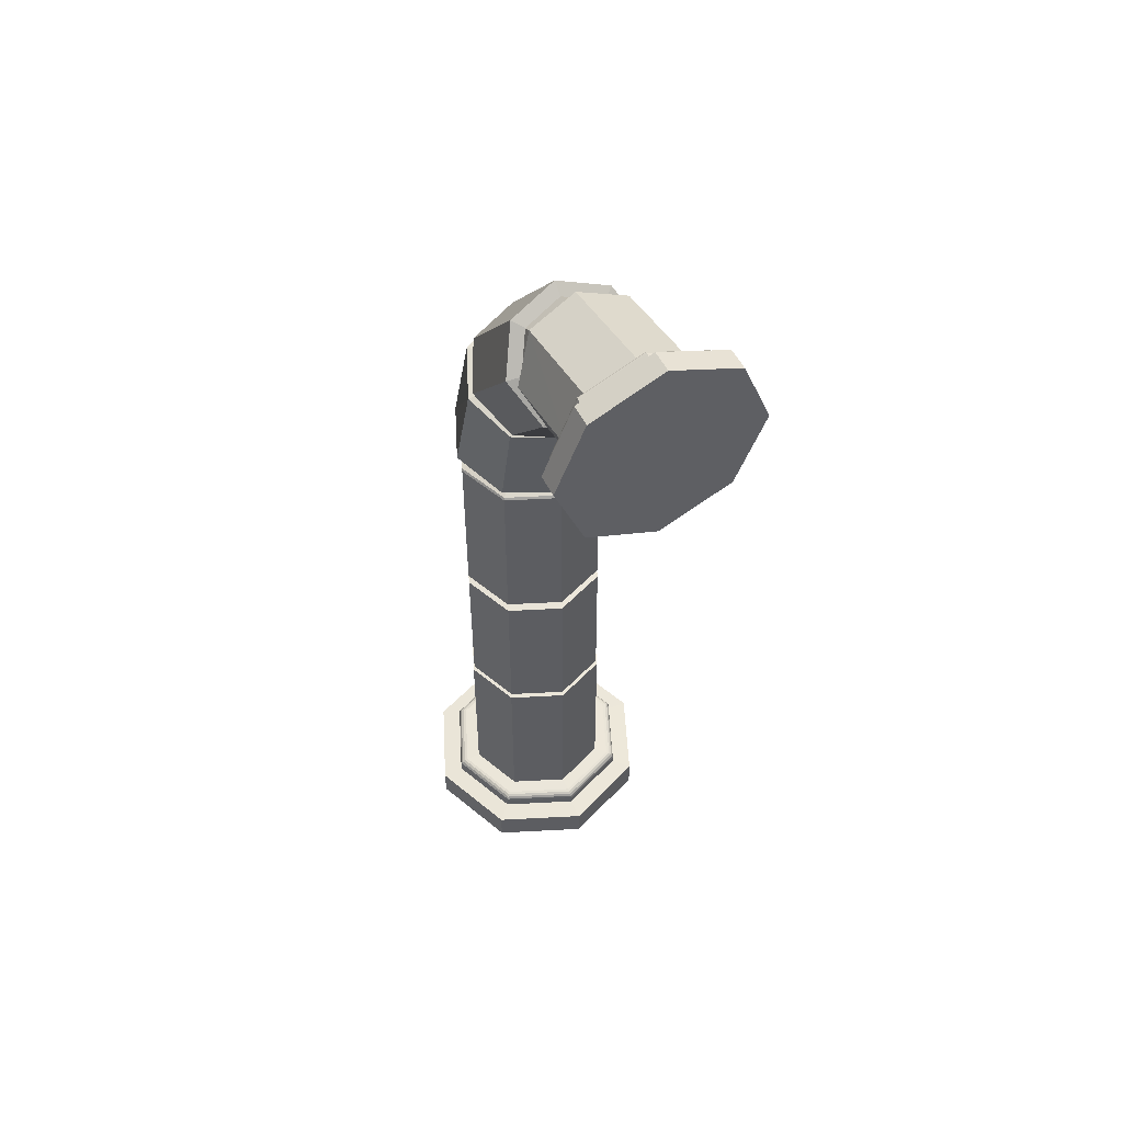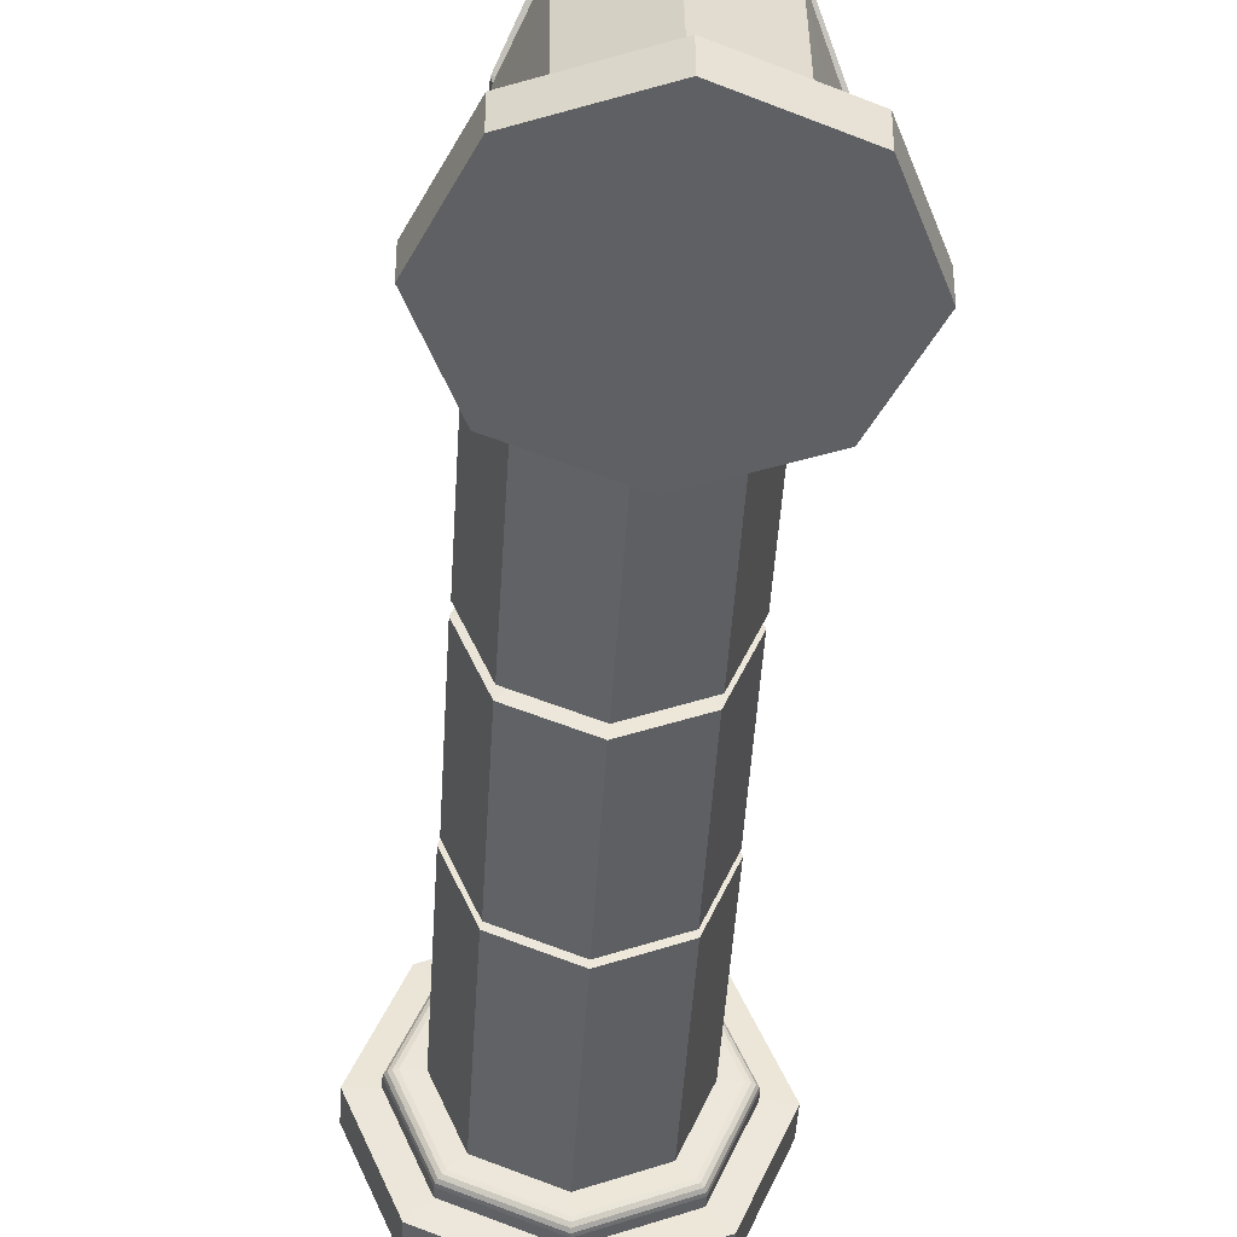
<metadata>
{"format":"obj","ext":"obj","renderer":"f3d","projection":"perspective","resolution":1024,"background":"white","views":[{"elev":52.1,"azim":154.2,"up":"+Y"},{"elev":-44.0,"azim":176.7,"up":"+Z"}]}
</metadata>
<code>
o Circle_Circle.001
v 1.129 -0.2372 -1.122
v 1.596 -0.2372 0.006849
v 1.129 -0.2372 1.135
v 0 -0.2372 1.603
v -1.129 -0.2372 1.135
v -1.596 -0.2372 0.006849
v -1.129 -0.2372 -1.122
v 0 -0.2372 -1.589
v 0.002215 0.01523 -1.011
v -0.7049 0.01523 -0.7178
v -0.9978 0.01523 -0.01065
v -0.7049 0.01523 0.6965
v 0.002215 0.01523 0.9894
v 0.7093 0.01523 0.6965
v 1.002 0.01523 -0.01065
v 0.7093 0.01523 -0.7178
v 0.002215 2.324 -1.011
v -0.7049 2.324 -0.7178
v -0.9978 2.324 -0.01065
v -0.7049 2.324 0.6965
v 0.002215 2.324 0.9894
v 0.7093 2.324 0.6965
v 1.002 2.324 -0.01065
v 0.7093 2.324 -0.7178
v 0.002215 2.377 -1.011
v -0.7049 2.377 -0.7178
v -0.9978 2.377 -0.01065
v -0.7049 2.377 0.6965
v 0.002215 2.377 0.9894
v 0.7093 2.377 0.6965
v 1.002 2.377 -0.01065
v 0.7093 2.377 -0.7178
v 0.002215 2.394 -0.8051
v -0.5595 2.394 -0.5724
v -0.7922 2.394 -0.01065
v -0.5595 2.394 0.5511
v 0.002215 2.394 0.7838
v 0.5639 2.394 0.5511
v 0.7966 2.394 -0.01065
v 0.5639 2.394 -0.5724
v 0.002215 2.42 -0.8051
v -0.5595 2.42 -0.5724
v -0.7922 2.42 -0.01065
v -0.5595 2.42 0.5511
v 0.002215 2.42 0.7838
v 0.5639 2.42 0.5511
v 0.7966 2.42 -0.01065
v 0.5639 2.42 -0.5724
v 0.001742 2.444 -0.9907
v -0.6937 2.444 -0.7026
v -0.9817 2.444 -0.007179
v -0.6937 2.444 0.6882
v 0.001742 2.444 0.9763
v 0.6972 2.444 0.6882
v 0.9852 2.444 -0.007179
v 0.6972 2.444 -0.7026
v 0.006863 4.474 -0.9894
v -0.6886 4.474 -0.7013
v -0.9766 4.474 -0.005914
v -0.6886 4.474 0.6895
v 0.006864 4.474 0.9776
v 0.7023 4.474 0.6895
v 0.9903 4.474 -0.005914
v 0.7023 4.474 -0.7013
v 0.006863 4.517 -0.9894
v -0.6886 4.517 -0.7013
v -0.9766 4.517 -0.005914
v -0.6886 4.517 0.6895
v 0.006864 4.517 0.9776
v 0.7023 4.517 0.6895
v 0.9903 4.517 -0.005914
v 0.7023 4.517 -0.7013
v 0.000138 4.548 -0.7693
v -0.5531 4.548 -0.5401
v -0.7822 4.548 0.01309
v -0.5531 4.548 0.5663
v 0.000138 4.548 0.7954
v 0.5533 4.548 0.5663
v 0.7825 4.548 0.01309
v 0.5533 4.548 -0.5401
v 0.000138 4.604 -0.7693
v -0.5531 4.604 -0.5401
v -0.7822 4.604 0.01309
v -0.5531 4.604 0.5663
v 0.000138 4.604 0.7954
v 0.5533 4.604 0.5663
v 0.7825 4.604 0.01309
v 0.5533 4.604 -0.5401
v 0.000138 4.641 -0.9698
v -0.6949 4.641 -0.6819
v -0.9828 4.641 0.01309
v -0.6949 4.641 0.7081
v 0.000138 4.641 0.996
v 0.6952 4.641 0.7081
v 0.9831 4.641 0.01309
v 0.6952 4.641 -0.6819
v 0.000138 6.903 -0.9698
v -0.6949 6.903 -0.6819
v -0.9828 6.903 0.01309
v -0.6949 6.903 0.7081
v 0.000138 6.903 0.996
v 0.6952 6.903 0.7081
v 0.9831 6.903 0.01309
v 0.6952 6.903 -0.6819
v -0.01044 6.934 -0.9505
v -0.7055 6.934 -0.6626
v -0.9934 6.934 0.0324
v -0.7055 6.934 0.7274
v -0.01044 6.934 1.015
v 0.6846 6.934 0.7274
v 0.9725 6.934 0.0324
v 0.6846 6.934 -0.6626
v -0.01044 6.964 -0.8661
v -0.6457 6.964 -0.6029
v -0.9089 6.964 0.0324
v -0.6457 6.964 0.6677
v -0.01044 6.964 0.9308
v 0.6249 6.964 0.6677
v 0.888 6.964 0.0324
v 0.6249 6.964 -0.6029
v -0.01044 7.001 -0.8604
v -0.6457 7.031 -0.5989
v -0.9089 7.102 0.0324
v -0.6457 7.173 0.6637
v -0.01044 7.203 0.9252
v 0.6249 7.173 0.6637
v 0.888 7.102 0.0324
v 0.6249 7.031 -0.5989
v -0.01044 7.064 -1.006
v -0.7497 7.099 -0.7022
v -1.056 7.182 0.0324
v -0.7497 7.265 0.767
v -0.01044 7.299 1.071
v 0.7288 7.265 0.767
v 1.035 7.182 0.0324
v 0.7288 7.099 -0.7022
v -0.01044 8.214 -1.114
v -0.6782 8.3 -0.8507
v -0.9548 8.506 -0.2156
v -0.6782 8.712 0.4195
v -0.01044 8.798 0.6825
v 0.6573 8.712 0.4195
v 0.9339 8.506 -0.2156
v 0.6573 8.3 -0.8507
v -0.01044 8.332 -0.889
v -0.4982 8.394 -0.6968
v -0.7003 8.545 -0.2329
v -0.4982 8.696 0.231
v -0.01044 8.758 0.4231
v 0.4773 8.696 0.231
v 0.6794 8.545 -0.2329
v 0.4773 8.394 -0.6968
v 0.01774 8.319 -0.8985
v -0.47 8.423 -0.7256
v -0.6721 8.676 -0.3082
v -0.47 8.928 0.1092
v 0.01774 9.033 0.282
v 0.5055 8.928 0.1092
v 0.7076 8.676 -0.3082
v 0.5055 8.423 -0.7256
v -0.009306 8.22 -1.116
v -0.6608 8.359 -0.8854
v -0.9306 8.696 -0.328
v -0.6608 9.034 0.2295
v -0.009306 9.173 0.4604
v 0.6422 9.034 0.2295
v 0.912 8.696 -0.328
v 0.6422 8.359 -0.8854
v -0.01332 9.21 -1.963
v -0.6654 9.413 -1.785
v -0.9355 9.904 -1.355
v -0.6654 10.39 -0.9252
v -0.01332 10.6 -0.7471
v 0.6388 10.39 -0.9252
v 0.9089 9.904 -1.355
v 0.6388 9.413 -1.785
v -0.01332 9.369 -1.872
v -0.5339 9.531 -1.73
v -0.7495 9.923 -1.387
v -0.5339 10.31 -1.044
v -0.01332 10.48 -0.9017
v 0.5072 10.31 -1.044
v 0.7229 9.923 -1.387
v 0.5072 9.531 -1.73
v 0.00743 9.388 -1.925
v -0.5131 9.586 -1.839
v -0.7287 10.06 -1.633
v -0.5131 10.54 -1.427
v 0.00743 10.74 -1.341
v 0.528 10.54 -1.427
v 0.7436 10.06 -1.633
v 0.528 9.586 -1.839
v 0.00743 9.291 -2.03
v -0.6254 9.533 -1.929
v -0.8875 10.12 -1.685
v -0.6254 10.7 -1.44
v 0.00743 10.94 -1.339
v 0.6403 10.7 -1.44
v 0.9024 10.12 -1.685
v 0.6403 9.533 -1.929
v 0.00743 9.5 -2.978
v -0.6254 9.762 -2.978
v -0.8875 10.4 -2.978
v -0.6254 11.03 -2.978
v 0.00743 11.29 -2.978
v 0.6403 11.03 -2.978
v 0.9024 10.4 -2.978
v 0.6403 9.762 -2.978
v 0 -0.2191 -1.303
v -0.9264 -0.2191 -0.9195
v -1.31 -0.2191 0.006849
v -0.9264 -0.2191 0.9332
v 0 -0.2191 1.317
v 0.9264 -0.2191 0.9332
v 1.31 -0.2191 0.006849
v 0.9264 -0.2191 -0.9195
v 0.000792 0.005445 -1.203
v 0 -0.09901 -1.307
v 0.000489 -0.004175 -1.244
v 0.000232 -0.0274 -1.278
v 6e-05 -0.0607 -1.3
v -0.9264 -0.09901 -0.9233
v -0.8472 0.005445 -0.8518
v -0.9203 -0.0607 -0.9188
v -0.9032 -0.0274 -0.9036
v -0.8775 -0.004175 -0.8801
v -1.31 -0.09901 0.003094
v -1.198 0.005445 -0.003807
v -1.302 -0.0607 0.00162
v -1.277 -0.0274 -0.000209
v -1.241 -0.004175 -0.002115
v -0.9264 -0.09901 0.9295
v -0.8472 0.005445 0.8442
v -0.9203 -0.0607 0.922
v -0.9032 -0.0274 0.9032
v -0.8775 -0.004175 0.8759
v 0 -0.09901 1.313
v 0.000792 0.005445 1.195
v 6e-05 -0.0607 1.303
v 0.000232 -0.0274 1.277
v 0.000489 -0.004175 1.24
v 0.9264 -0.09901 0.9295
v 0.8488 0.005445 0.8442
v 0.9205 -0.0607 0.922
v 0.9036 -0.0274 0.9032
v 0.8785 -0.004175 0.8759
v 1.31 -0.09901 0.003094
v 1.2 0.005445 -0.003807
v 1.302 -0.0607 0.00162
v 1.278 -0.0274 -0.000209
v 1.242 -0.004175 -0.002115
v 0.9264 -0.09901 -0.9233
v 0.8488 0.005445 -0.8518
v 0.9205 -0.0607 -0.9188
v 0.9036 -0.0274 -0.9036
v 0.8785 -0.004175 -0.8801
v 0.9264 -0.2372 -0.9195
v 1.31 -0.2372 0.006849
v 0.9264 -0.2372 0.9332
v 0 -0.2372 1.317
v -0.9264 -0.2372 0.9332
v -1.31 -0.2372 0.006849
v -0.9264 -0.2372 -0.9195
v 0 -0.2372 -1.303
v 1.129 -0.6356 -1.122
v 1.596 -0.6356 0.006849
v 1.129 -0.6356 1.135
v 0 -0.6356 1.603
v -1.129 -0.6356 1.135
v -1.596 -0.6356 0.006849
v -1.129 -0.6356 -1.122
v 0 -0.6356 -1.589
v 0.00743 9.252 -3.203
v -0.8009 9.587 -3.203
v -1.136 10.4 -3.203
v -0.8009 11.2 -3.203
v 0.00743 11.54 -3.204
v 0.8158 11.2 -3.203
v 1.151 10.4 -3.203
v 0.8158 9.587 -3.203
v 0.00743 9.069 -3.218
v -0.9301 9.458 -3.218
v -1.319 10.4 -3.218
v -0.9301 11.33 -3.219
v 0.00743 11.72 -3.219
v 0.945 11.33 -3.219
v 1.333 10.4 -3.218
v 0.945 9.458 -3.218
v 0.00743 9.069 -3.515
v -0.9301 9.458 -3.515
v -1.319 10.4 -3.516
v -0.9301 11.33 -3.516
v 0.00743 11.72 -3.516
v 0.945 11.33 -3.516
v 1.333 10.4 -3.516
v 0.945 9.458 -3.515
v 0.00743 9.252 -3.042
v 0.00743 9.305 -2.989
v 0.00743 9.256 -3.023
v 0.00743 9.268 -3.006
v 0.00743 9.285 -2.994
v -0.7633 9.624 -2.99
v -0.8009 9.587 -3.042
v -0.7777 9.61 -2.995
v -0.7899 9.598 -3.006
v -0.7981 9.59 -3.023
v -1.083 10.4 -2.99
v -1.136 10.4 -3.042
v -1.103 10.4 -2.995
v -1.12 10.4 -3.006
v -1.132 10.4 -3.023
v -0.7634 11.17 -2.99
v -0.8009 11.2 -3.042
v -0.7777 11.18 -2.995
v -0.7899 11.19 -3.007
v -0.7981 11.2 -3.023
v 0.00743 11.49 -2.99
v 0.00743 11.54 -3.042
v 0.00743 11.51 -2.995
v 0.00743 11.52 -3.007
v 0.00743 11.53 -3.023
v 0.7782 11.17 -2.99
v 0.8158 11.2 -3.042
v 0.7926 11.18 -2.995
v 0.8048 11.19 -3.007
v 0.8129 11.2 -3.023
v 1.097 10.4 -2.99
v 1.151 10.4 -3.042
v 1.118 10.4 -2.995
v 1.135 10.4 -3.006
v 1.147 10.4 -3.023
v 0.7782 9.624 -2.99
v 0.8158 9.587 -3.042
v 0.7926 9.61 -2.995
v 0.8048 9.598 -3.006
v 0.8129 9.59 -3.023
v 0.6403 11 -2.846
v 0.00743 11.25 -2.777
v 0.7248 10.82 -2.978
v -0.6254 10.97 -2.687
v 0.59 11.02 -2.848
v -0.4825 11.01 -2.608
v 0.2294 11.14 -2.693
v 0.5079 11.06 -2.851
v -0.7423 10.7 -2.887
v -0.2903 11.11 -2.697
v -0.04694 11.23 -2.815
f 247 216 252
f 237 214 242
f 232 211 212
f 213 3 214
f 242 215 247
f 237 212 213
f 252 209 218
f 227 210 211
f 24 15 16
f 22 13 14
f 20 11 12
f 18 9 10
f 17 16 9
f 23 14 15
f 21 12 13
f 19 10 11
f 29 20 21
f 27 18 19
f 32 23 24
f 30 21 22
f 28 19 20
f 26 17 18
f 25 24 17
f 31 22 23
f 30 37 29
f 28 35 27
f 34 25 26
f 25 40 32
f 39 30 31
f 29 36 28
f 35 26 27
f 32 39 31
f 48 39 40
f 46 37 38
f 44 35 36
f 42 33 34
f 41 40 33
f 47 38 39
f 45 36 37
f 43 34 35
f 55 46 47
f 45 52 44
f 43 50 42
f 56 47 48
f 54 45 46
f 44 51 43
f 42 49 41
f 49 48 41
f 58 49 50
f 57 56 49
f 55 62 54
f 53 60 52
f 59 50 51
f 64 55 56
f 54 61 53
f 52 59 51
f 64 71 63
f 62 69 61
f 60 67 59
f 58 65 57
f 57 72 64
f 63 70 62
f 61 68 60
f 59 66 58
f 67 74 66
f 71 80 79
f 69 78 77
f 68 75 67
f 66 73 65
f 72 73 80
f 70 79 78
f 69 76 68
f 73 88 80
f 79 86 78
f 77 84 76
f 75 82 74
f 80 87 79
f 78 85 77
f 76 83 75
f 74 81 73
f 83 92 91
f 82 89 81
f 81 96 88
f 87 94 86
f 85 92 84
f 83 90 82
f 87 96 95
f 85 94 93
f 96 103 95
f 94 101 93
f 92 99 91
f 90 97 89
f 89 104 96
f 95 102 94
f 93 100 92
f 91 98 90
f 100 109 108
f 99 106 98
f 103 112 111
f 101 110 109
f 100 107 99
f 98 105 97
f 97 112 104
f 102 111 110
f 105 120 112
f 110 119 118
f 109 116 108
f 107 114 106
f 112 119 111
f 110 117 109
f 108 115 107
f 106 113 105
f 117 126 125
f 116 123 115
f 114 121 113
f 120 121 128
f 118 127 126
f 117 124 116
f 115 122 114
f 119 128 127
f 127 136 135
f 125 134 133
f 124 131 123
f 122 129 121
f 128 129 136
f 126 135 134
f 125 132 124
f 123 130 122
f 130 137 129
f 136 137 144
f 134 143 142
f 133 140 132
f 131 138 130
f 135 144 143
f 133 142 141
f 132 139 131
f 144 151 143
f 142 149 141
f 139 148 147
f 137 146 145
f 137 152 144
f 143 150 142
f 140 149 148
f 138 147 146
f 146 155 154
f 152 159 151
f 150 157 149
f 147 156 155
f 145 154 153
f 152 153 160
f 151 158 150
f 149 156 148
f 153 168 160
f 158 167 166
f 156 165 164
f 155 162 154
f 160 167 159
f 157 166 165
f 155 164 163
f 154 161 153
f 163 172 171
f 161 170 169
f 161 176 168
f 167 174 166
f 164 173 172
f 162 171 170
f 168 175 167
f 166 173 165
f 176 183 175
f 174 181 173
f 171 180 179
f 169 178 177
f 169 184 176
f 175 182 174
f 172 181 180
f 170 179 178
f 181 188 180
f 178 187 186
f 184 191 183
f 182 189 181
f 179 188 187
f 177 186 185
f 184 185 192
f 183 190 182
f 192 193 200
f 190 199 198
f 189 196 188
f 187 194 186
f 191 200 199
f 189 198 197
f 188 195 187
f 186 193 185
f 341 344 343
f 196 203 195
f 194 201 193
f 200 201 208
f 207 337 198
f 342 196 197
f 195 202 194
f 199 208 207
f 248 14 243
f 13 233 238
f 11 223 228
f 253 15 248
f 243 13 238
f 12 228 233
f 10 217 223
f 217 16 253
f 223 219 226
f 226 220 225
f 225 221 224
f 224 218 222
f 228 226 231
f 231 225 230
f 230 224 229
f 229 222 227
f 233 231 236
f 236 230 235
f 235 229 234
f 234 227 232
f 238 236 241
f 241 235 240
f 240 234 239
f 239 232 237
f 238 246 243
f 241 245 246
f 240 244 245
f 239 242 244
f 243 251 248
f 246 250 251
f 245 249 250
f 244 247 249
f 248 256 253
f 251 255 256
f 250 254 255
f 249 252 254
f 253 219 217
f 256 220 219
f 255 221 220
f 254 218 221
f 222 209 210
f 212 6 5
f 210 8 7
f 216 8 209
f 214 2 215
f 212 4 213
f 211 7 6
f 215 1 216
f 8 257 264
f 1 258 257
f 3 258 2
f 4 259 3
f 4 261 260
f 8 263 7
f 7 262 6
f 6 261 5
f 8 265 1
f 1 266 2
f 2 267 3
f 3 268 4
f 4 269 5
f 7 272 8
f 6 271 7
f 5 270 6
f 269 267 265
f 318 278 277
f 313 275 308
f 323 279 278
f 318 276 313
f 333 273 280
f 202 298 201
f 328 280 279
f 207 332 327
f 205 322 317
f 204 307 203
f 208 298 332
f 308 274 303
f 206 327 322
f 205 312 204
f 203 302 202
f 277 284 276
f 275 282 274
f 279 288 287
f 277 286 285
f 276 283 275
f 274 281 273
f 280 281 288
f 278 287 286
f 288 289 296
f 286 295 294
f 285 292 284
f 283 290 282
f 287 296 295
f 285 294 293
f 284 291 283
f 282 289 281
f 294 295 289
f 297 306 303
f 299 305 306
f 300 304 305
f 301 302 304
f 303 311 308
f 306 310 311
f 305 309 310
f 304 307 309
f 308 316 313
f 311 315 316
f 310 314 315
f 309 312 314
f 313 321 318
f 316 320 321
f 315 319 320
f 314 317 319
f 323 321 326
f 326 320 325
f 325 319 324
f 324 317 322
f 328 326 331
f 331 325 330
f 330 324 329
f 329 322 327
f 333 331 336
f 336 330 335
f 335 329 334
f 334 327 332
f 297 336 299
f 299 335 300
f 300 334 301
f 301 332 298
f 303 273 297
f 247 215 216
f 237 213 214
f 232 227 211
f 213 4 3
f 242 214 215
f 237 232 212
f 252 216 209
f 227 222 210
f 24 23 15
f 22 21 13
f 20 19 11
f 18 17 9
f 17 24 16
f 23 22 14
f 21 20 12
f 19 18 10
f 29 28 20
f 27 26 18
f 32 31 23
f 30 29 21
f 28 27 19
f 26 25 17
f 25 32 24
f 31 30 22
f 30 38 37
f 28 36 35
f 34 33 25
f 25 33 40
f 39 38 30
f 29 37 36
f 35 34 26
f 32 40 39
f 48 47 39
f 46 45 37
f 44 43 35
f 42 41 33
f 41 48 40
f 47 46 38
f 45 44 36
f 43 42 34
f 55 54 46
f 45 53 52
f 43 51 50
f 56 55 47
f 54 53 45
f 44 52 51
f 42 50 49
f 49 56 48
f 58 57 49
f 57 64 56
f 55 63 62
f 53 61 60
f 59 58 50
f 64 63 55
f 54 62 61
f 52 60 59
f 64 72 71
f 62 70 69
f 60 68 67
f 58 66 65
f 57 65 72
f 63 71 70
f 61 69 68
f 59 67 66
f 67 75 74
f 71 72 80
f 69 70 78
f 68 76 75
f 66 74 73
f 72 65 73
f 70 71 79
f 69 77 76
f 73 81 88
f 79 87 86
f 77 85 84
f 75 83 82
f 80 88 87
f 78 86 85
f 76 84 83
f 74 82 81
f 83 84 92
f 82 90 89
f 81 89 96
f 87 95 94
f 85 93 92
f 83 91 90
f 87 88 96
f 85 86 94
f 96 104 103
f 94 102 101
f 92 100 99
f 90 98 97
f 89 97 104
f 95 103 102
f 93 101 100
f 91 99 98
f 100 101 109
f 99 107 106
f 103 104 112
f 101 102 110
f 100 108 107
f 98 106 105
f 97 105 112
f 102 103 111
f 105 113 120
f 110 111 119
f 109 117 116
f 107 115 114
f 112 120 119
f 110 118 117
f 108 116 115
f 106 114 113
f 117 118 126
f 116 124 123
f 114 122 121
f 120 113 121
f 118 119 127
f 117 125 124
f 115 123 122
f 119 120 128
f 127 128 136
f 125 126 134
f 124 132 131
f 122 130 129
f 128 121 129
f 126 127 135
f 125 133 132
f 123 131 130
f 130 138 137
f 136 129 137
f 134 135 143
f 133 141 140
f 131 139 138
f 135 136 144
f 133 134 142
f 132 140 139
f 144 152 151
f 142 150 149
f 139 140 148
f 137 138 146
f 137 145 152
f 143 151 150
f 140 141 149
f 138 139 147
f 146 147 155
f 152 160 159
f 150 158 157
f 147 148 156
f 145 146 154
f 152 145 153
f 151 159 158
f 149 157 156
f 153 161 168
f 158 159 167
f 156 157 165
f 155 163 162
f 160 168 167
f 157 158 166
f 155 156 164
f 154 162 161
f 163 164 172
f 161 162 170
f 161 169 176
f 167 175 174
f 164 165 173
f 162 163 171
f 168 176 175
f 166 174 173
f 176 184 183
f 174 182 181
f 171 172 180
f 169 170 178
f 169 177 184
f 175 183 182
f 172 173 181
f 170 171 179
f 181 189 188
f 178 179 187
f 184 192 191
f 182 190 189
f 179 180 188
f 177 178 186
f 184 177 185
f 183 191 190
f 192 185 193
f 190 191 199
f 189 197 196
f 187 195 194
f 191 192 200
f 189 190 198
f 188 196 195
f 186 194 193
f 198 341 197
f 340 203 196
f 194 202 201
f 200 193 201
f 198 199 207
f 338 346 197
f 195 203 202
f 199 200 208
f 248 15 14
f 13 12 233
f 11 10 223
f 253 16 15
f 243 14 13
f 12 11 228
f 10 9 217
f 217 9 16
f 223 217 219
f 226 219 220
f 225 220 221
f 224 221 218
f 228 223 226
f 231 226 225
f 230 225 224
f 229 224 222
f 233 228 231
f 236 231 230
f 235 230 229
f 234 229 227
f 238 233 236
f 241 236 235
f 240 235 234
f 239 234 232
f 238 241 246
f 241 240 245
f 240 239 244
f 239 237 242
f 243 246 251
f 246 245 250
f 245 244 249
f 244 242 247
f 248 251 256
f 251 250 255
f 250 249 254
f 249 247 252
f 253 256 219
f 256 255 220
f 255 254 221
f 254 252 218
f 222 218 209
f 212 211 6
f 210 209 8
f 216 1 8
f 214 3 2
f 212 5 4
f 211 210 7
f 215 2 1
f 8 1 257
f 1 2 258
f 3 259 258
f 4 260 259
f 4 5 261
f 8 264 263
f 7 263 262
f 6 262 261
f 8 272 265
f 1 265 266
f 2 266 267
f 3 267 268
f 4 268 269
f 7 271 272
f 6 270 271
f 5 269 270
f 265 272 269
f 271 270 269
f 269 268 267
f 267 266 265
f 272 271 269
f 318 323 278
f 313 276 275
f 323 328 279
f 318 277 276
f 333 297 273
f 202 302 298
f 328 333 280
f 207 208 332
f 205 206 322
f 204 312 307
f 208 201 298
f 308 275 274
f 339 327 206
f 205 317 312
f 203 307 302
f 277 285 284
f 275 283 282
f 279 280 288
f 277 278 286
f 276 284 283
f 274 282 281
f 280 273 281
f 278 279 287
f 288 281 289
f 286 287 295
f 285 293 292
f 283 291 290
f 287 288 296
f 285 286 294
f 284 292 291
f 282 290 289
f 289 290 291
f 291 292 289
f 293 294 289
f 295 296 289
f 289 292 293
f 297 299 306
f 299 300 305
f 300 301 304
f 301 298 302
f 303 306 311
f 306 305 310
f 305 304 309
f 304 302 307
f 308 311 316
f 311 310 315
f 310 309 314
f 309 307 312
f 313 316 321
f 316 315 320
f 315 314 319
f 314 312 317
f 323 318 321
f 326 321 320
f 325 320 319
f 324 319 317
f 328 323 326
f 331 326 325
f 330 325 324
f 329 324 322
f 333 328 331
f 336 331 330
f 335 330 329
f 334 329 327
f 297 333 336
f 299 336 335
f 300 335 334
f 301 334 332
f 303 274 273
f 344 206 205
f 341 337 206
f 337 339 206
f 345 204 203
f 340 342 204
f 347 205 346
f 197 341 343
f 343 338 197
f 207 339 337
f 342 340 196
f 198 337 341
f 340 345 203
f 342 197 346
f 338 347 346
f 339 207 327
f 205 338 343
f 344 341 206
f 205 343 344
f 345 340 204
f 204 342 346
f 347 338 205
f 204 346 205

</code>
